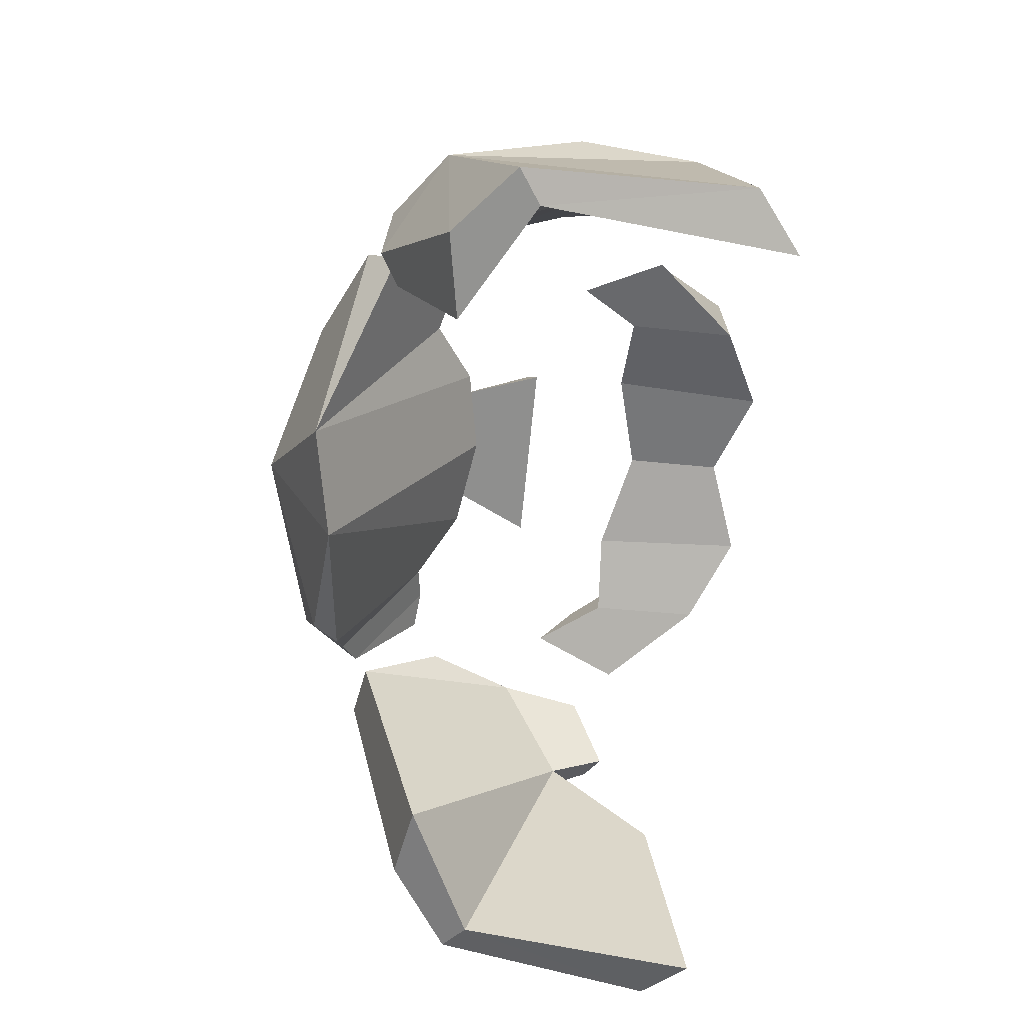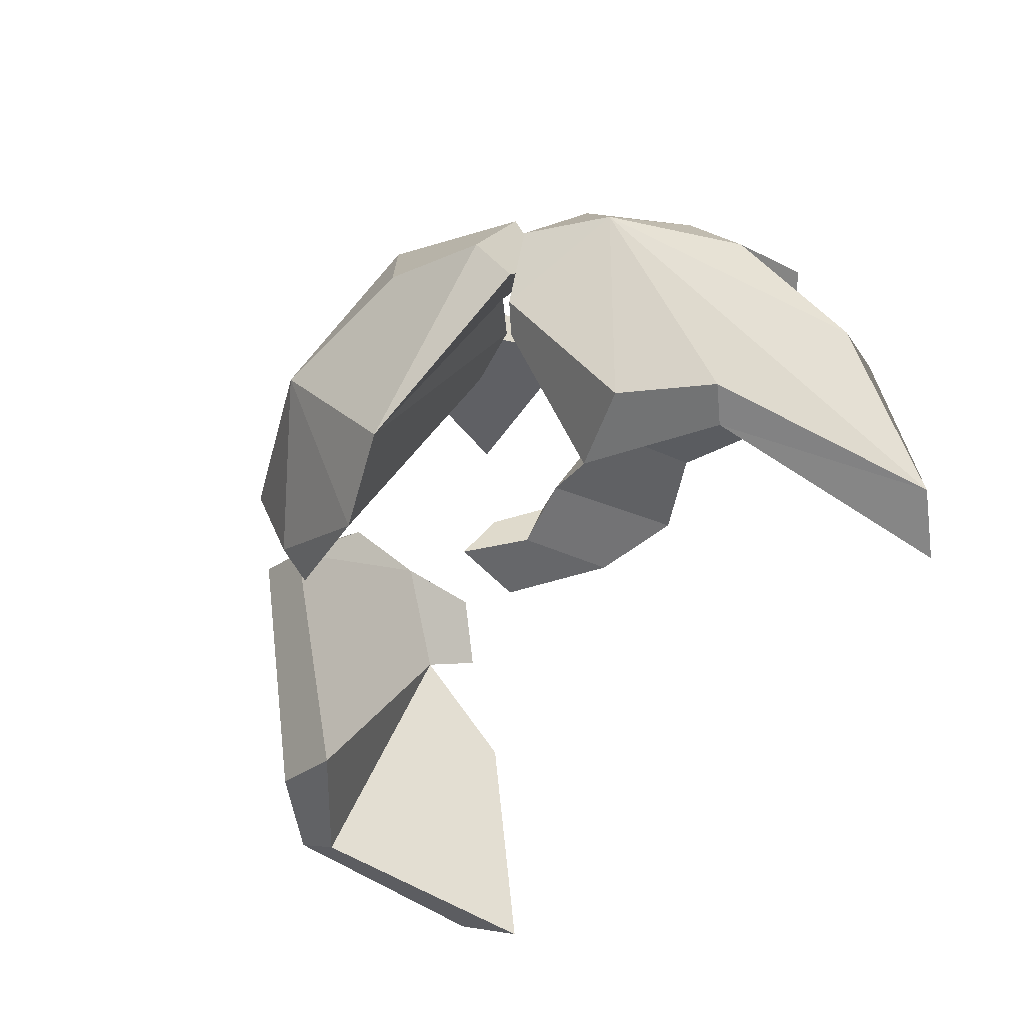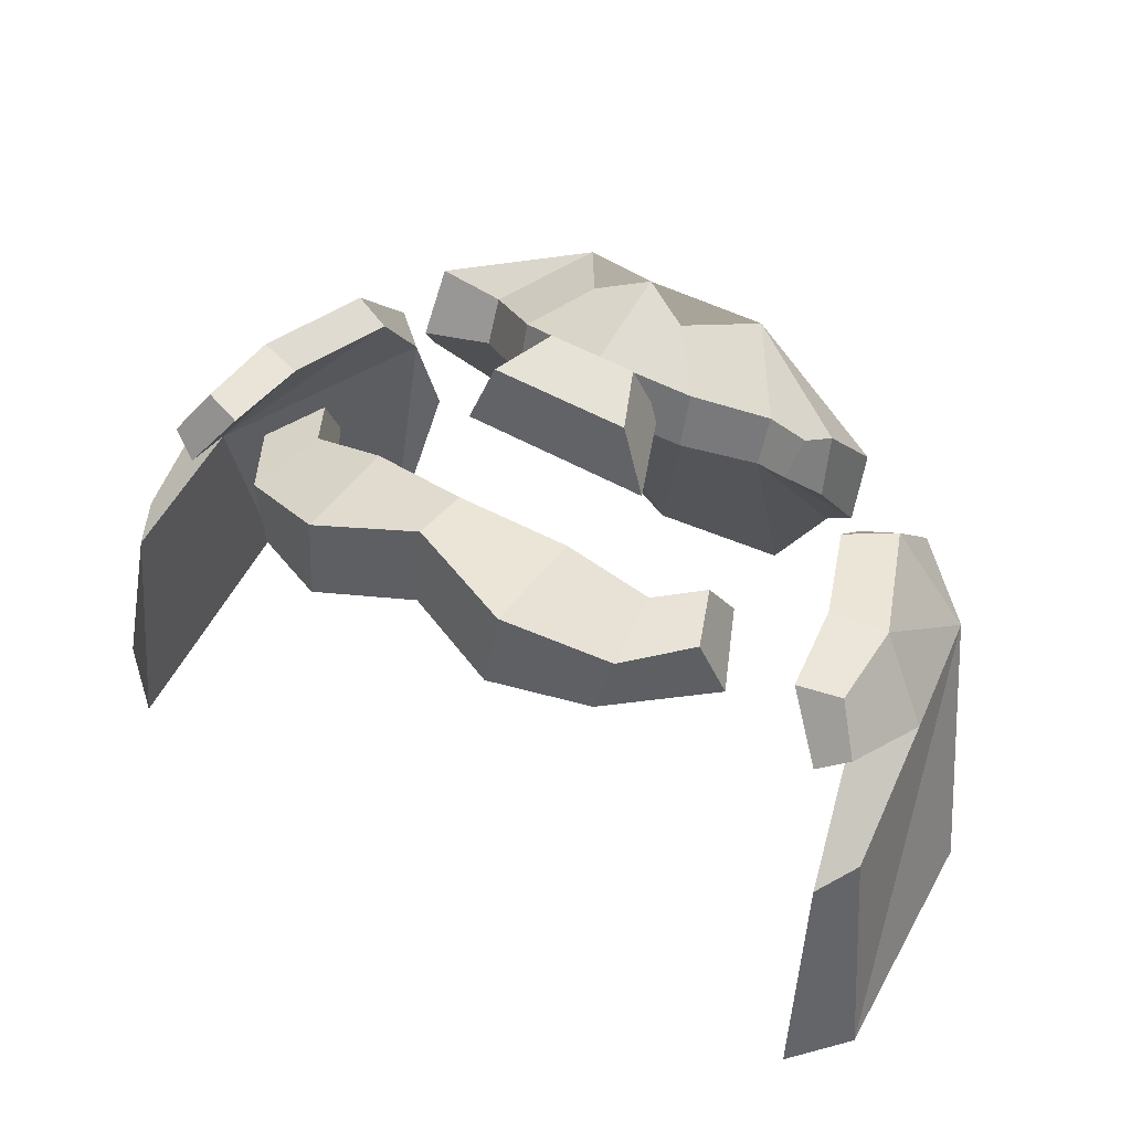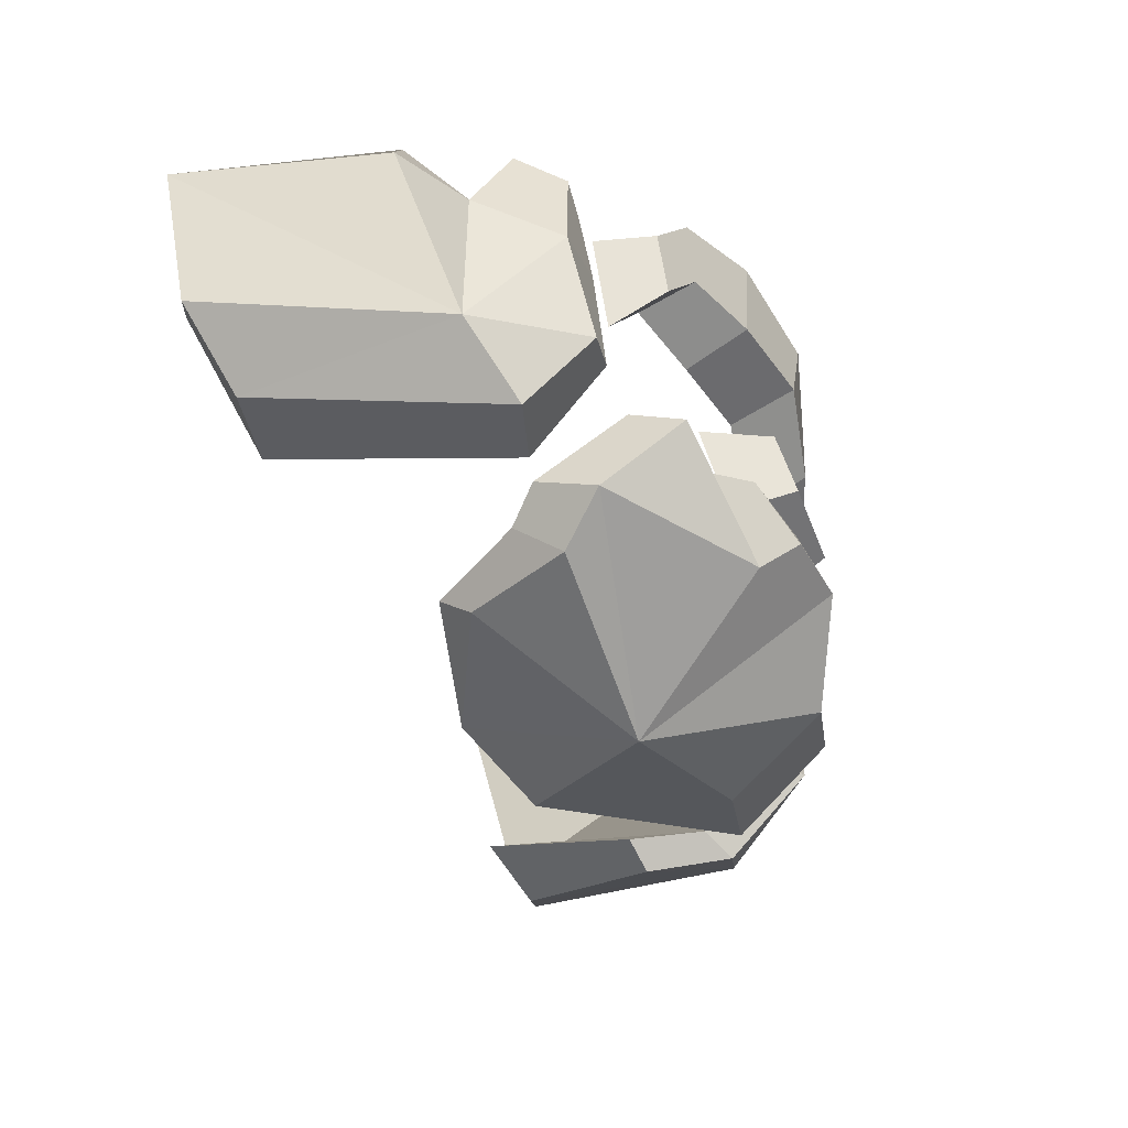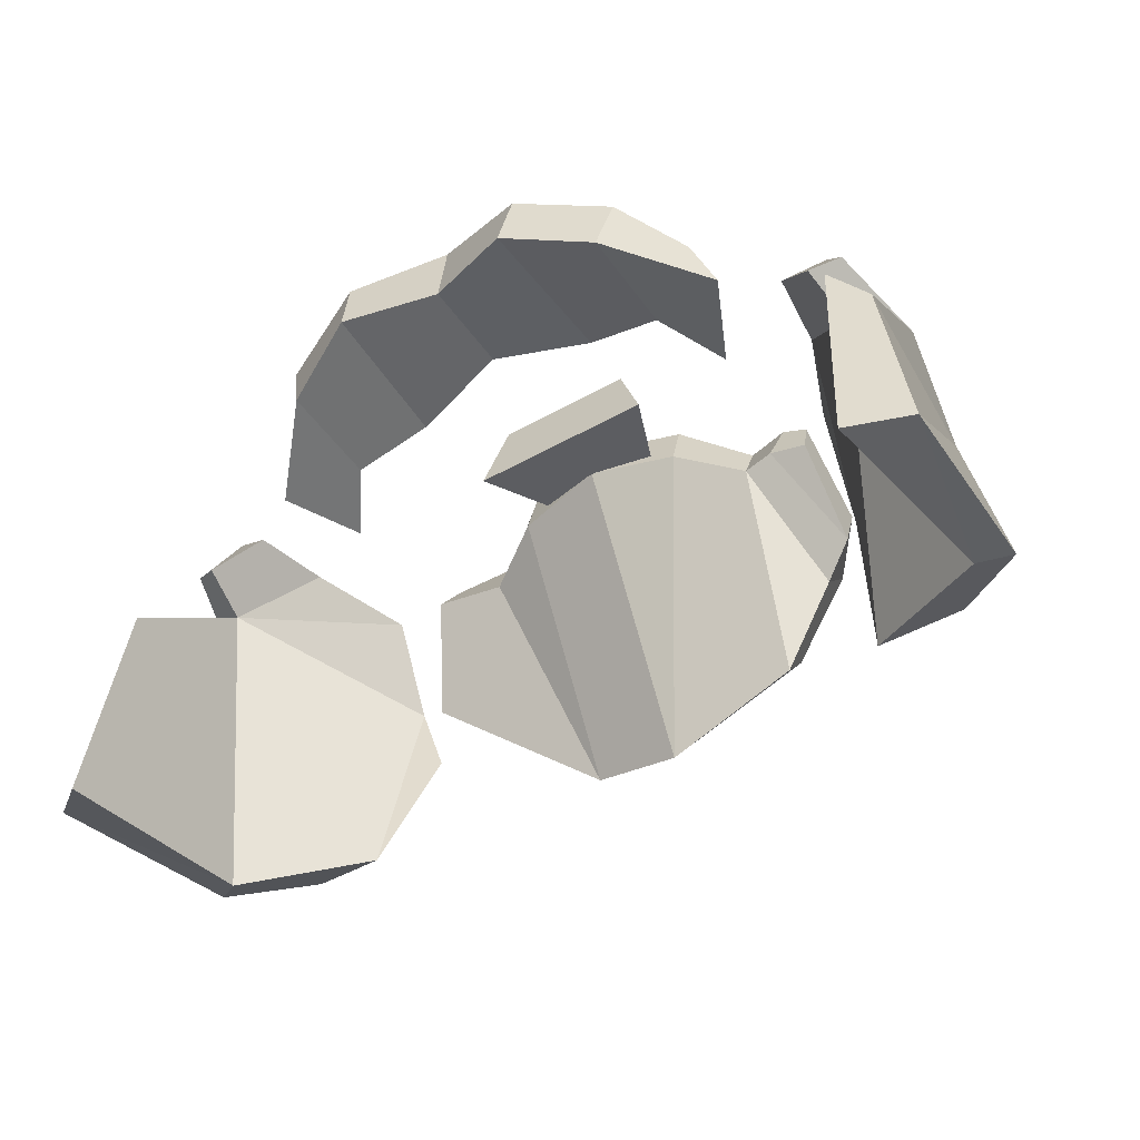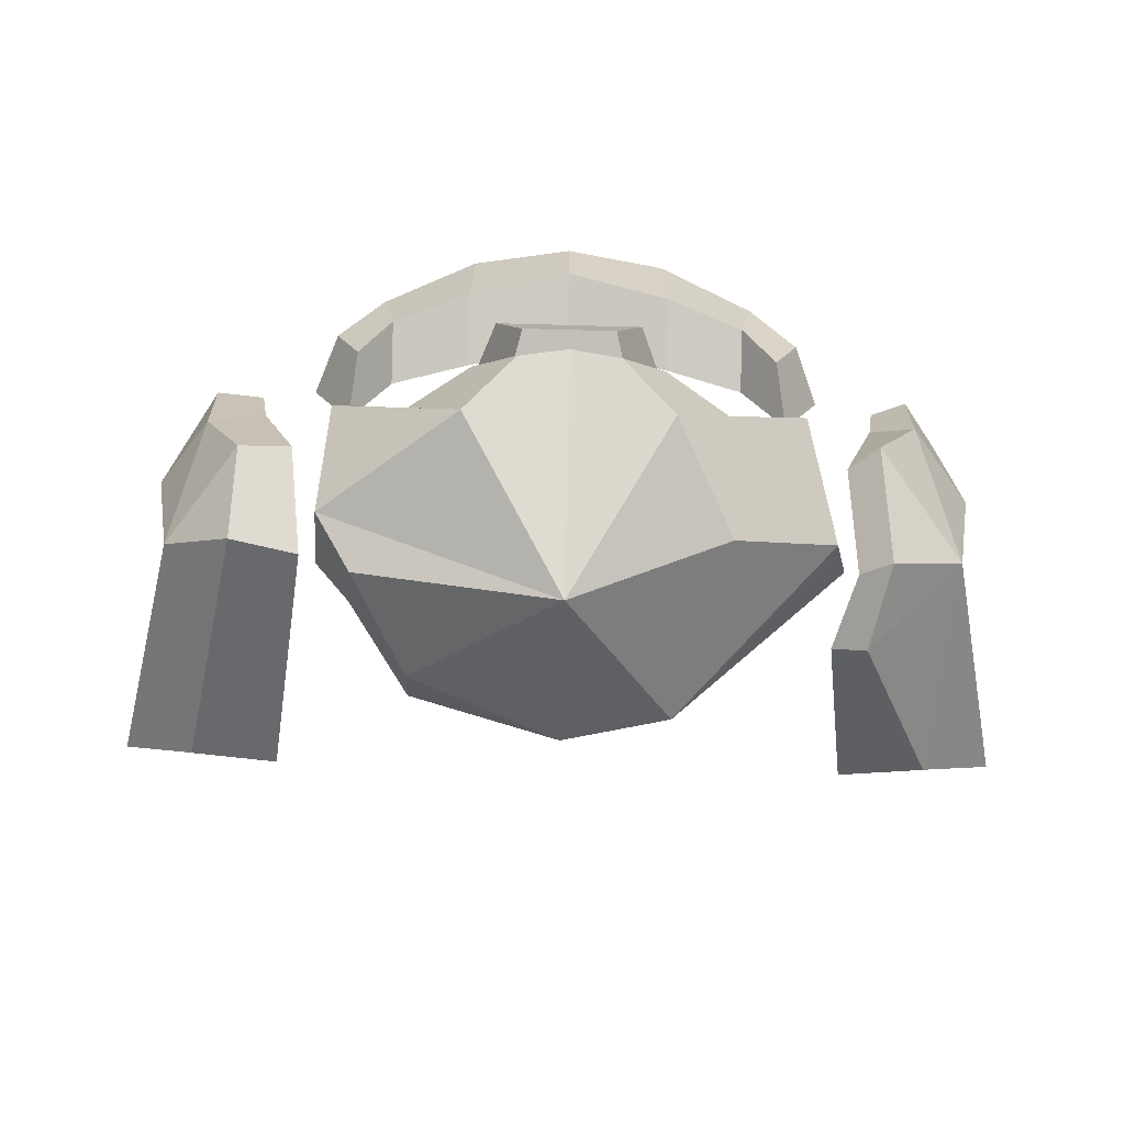
<metadata>
{"format":"obj","ext":"obj","renderer":"f3d","projection":"perspective","resolution":1024,"background":"white","views":[{"elev":-66.1,"azim":84.5,"up":"+Z"},{"elev":-41.4,"azim":60.7,"up":"+Z"},{"elev":48.5,"azim":-147.2,"up":"+Z"},{"elev":-49.1,"azim":-69.4,"up":"+Y"},{"elev":-46.5,"azim":-147.2,"up":"+Z"},{"elev":-68.5,"azim":-1.5,"up":"+Y"}]}
</metadata>
<code>
v -10.51 -2.981 3.97
v -8.697 -4.42 4.563
v -9.117 -4.626 9.933
v -10.79 2.28 3.004
v -9.753 -2.444 3.64
v -7.466 -5.985 10.64
v -9.916 1.451 8.39
v -6.733 -4.064 4.198
v -9.354 2.52 8.289
v -9.719 -1.289 10.22
v -9.517 3.283 2.392
v -7.413 -4.356 12.26
v -8.633 -0.1189 10.14
v -8.456 -1.873 12
v -7.115 -1.626 12.1
v -5.216 -5.037 13.48
v -2.304 -6.904 14.06
v -5.453 -6.691 11.58
v -3.702 -4.959 13.34
v -4.712 -4.731 13.39
v 0 -8.711 10.48
v -1.152 -5.162 14.76
v -4.649 -7.491 10.51
v 0 -5.735 15.1
v -2.184 -3.907 14.11
v -3.702 -4.491 12.3
v -4.462 -4.375 12.37
v -3.448 -7.13 7.913
v 2.304 -6.904 14.06
v 0 -3.536 14.46
v -2.184 -3.53 12.87
v 0 -6.808 6.275
v 3.603 -7.628 11.51
v 1.152 -5.162 14.76
v 0 -3.158 13.22
v 2.454 -7.355 7.124
v 5.982 -6.507 11.02
v 5.289 -5.009 13.45
v 3.702 -4.959 13.34
v 2.184 -3.907 14.11
v 2.184 -3.53 12.87
v 6.733 -4.064 4.198
v 8.697 -4.42 4.563
v 3.702 -4.491 12.3
v 9.753 -2.444 3.64
v 9.117 -4.626 9.933
v 6.886 -6.082 8.337
v 5.273 -4.08 12.16
v 10.51 -2.981 3.97
v 7.338 -5.915 10.41
v 10.79 2.28 3.004
v 7.13 -3.981 12.47
v 9.517 3.283 2.392
v 9.916 1.451 8.39
v 8.27 -1.658 12.17
v 9.354 2.52 8.289
v 9.719 -1.289 10.22
v 8.633 -0.1189 10.14
v 7.233 -1.443 11.99
v -1.07 -3.241 14.83
v 1.071 -3.241 14.83
v 1.697 -1.868 14.56
v -1.697 -1.868 14.56
v -1.459 -3.748 13.3
v 1.459 -3.748 13.3
v 2.313 -1.672 12.93
v -2.313 -1.672 12.93
v 4.306 1.32 13.66
v 4.633 3.201 13.64
v 2.425 1.544 14.35
v 2.425 0.6812 12.77
v 5.685 1.543 13.19
v 2.381 4.073 14.48
v 0.000168 1.301 13.14
v 4.306 0.7779 12.22
v 4.282 3.426 12.22
v 5.074 0.1009 13.21
v 0.000168 3.376 15.04
v 2.237 4.423 12.77
v 0.000168 1.967 14.82
v 6.232 1.284 11.79
v 0.000168 3.644 13.14
v -2.425 1.544 14.35
v 5.318 -0.6445 11.79
v -2.38 4.073 14.48
v -2.425 0.6812 12.77
v -2.237 4.423 12.77
v -4.306 1.32 13.66
v -4.632 3.201 13.64
v -4.306 0.7779 12.22
v -4.281 3.426 12.22
v -5.685 1.543 13.19
v -5.074 0.1009 13.21
v -5.236 -0.8184 11.79
v -6.231 1.284 11.79
v -5.932 -5.724 10.2
v -6.261 -3.781 12.08
v -5.372 -4.478 12.23
v -5.528 -6.029 10.13
v -4.766 -6.372 9.356
v -3.448 -6.456 7.135
v 6.276 -5.718 10.08
v 6.124 -5.604 8.162
v 6.652 -5.455 9.932
v 6.42 -3.955 11.91
v -9.142 0.8809 10.98
v -8.44 1.226 10.58
v -8.51 0.2715 12.04
v -7.414 0.4059 11.9
v 9.141 0.8912 10.96
v 8.325 0.3997 12.15
v 8.439 1.237 10.57
v 7.527 0.5166 11.8
f 1 2 3
f 4 1 3
f 2 1 5 8
f 6 3 2
f 4 3 7
f 4 5 1
f 4 7 9 11
f 7 3 10
f 5 4 11
f 12 3 6
f 13 9 7 10
f 10 3 14
f 12 14 3
f 107 106 108 109
f 18 17 16
f 16 17 19 20
f 18 21 17
f 19 17 22 25
f 23 21 18
f 17 21 24 22
f 20 19 26 27
f 28 21 23
f 24 21 29 34
f 22 24 30 25
f 19 25 31 26
f 32 21 28
f 33 29 21
f 30 24 34 40
f 25 30 35 31
f 36 21 32
f 37 33 21 36
f 38 29 33 37
f 34 29 39 40
f 30 40 41 35
f 38 39 29
f 41 40 39 44
f 43 42 45 49
f 46 47 43
f 48 44 39 38
f 49 46 43
f 47 46 50
f 51 49 45
f 51 46 49
f 50 46 52
f 51 45 53
f 51 54 46
f 52 46 55
f 51 53 56 54
f 46 54 57
f 46 57 55
f 54 56 58 57
f 111 110 112 113
f 60 61 62 63
f 64 60 63 67
f 64 65 61 60
f 62 61 65 66
f 63 62 66 67
f 70 68 69 73
f 68 70 71 75
f 72 69 68 77
f 74 71 70 80
f 76 69 72 81
f 70 73 78 80
f 79 73 69 76
f 77 68 75 84
f 81 72 77 84
f 82 78 73 79
f 74 80 83 86
f 85 78 82 87
f 83 80 78 85
f 86 83 88 90
f 83 85 89 88
f 89 85 87 91
f 88 89 92 93
f 90 88 93 94
f 92 89 91 95
f 93 92 95 94
f 6 2 8 96
f 12 6 96 97
f 14 12 97 15
f 18 16 98 99
f 16 20 27 98
f 23 18 99 100
f 28 23 100 101
f 32 28 101
f 37 36 102
f 38 37 102 48
f 43 47 103 42
f 47 50 104 103
f 50 52 105 104
f 59 105 52 55
f 13 10 106 107
f 10 14 108 106
f 14 15 109 108
f 55 57 110 111
f 57 58 112 110
f 59 55 111 113
f 82 79 71 74
f 75 71 79 76
f 76 81 84 75
f 87 82 74 86
f 86 90 91 87
f 95 91 90 94
f 67 66 65 64
f 112 58 59 113
f 53 45 58 56
f 59 58 105
f 104 105 58
f 103 104 42
f 104 58 45 42
f 109 15 13 107
f 9 13 5 11
f 5 13 8
f 96 8 13 15
f 15 97 96
f 98 27 99
f 100 99 27 26
f 101 100 26
f 32 101 26 31
f 31 35 32
f 35 41 36 32
f 41 44 36
f 44 48 102 36

</code>
